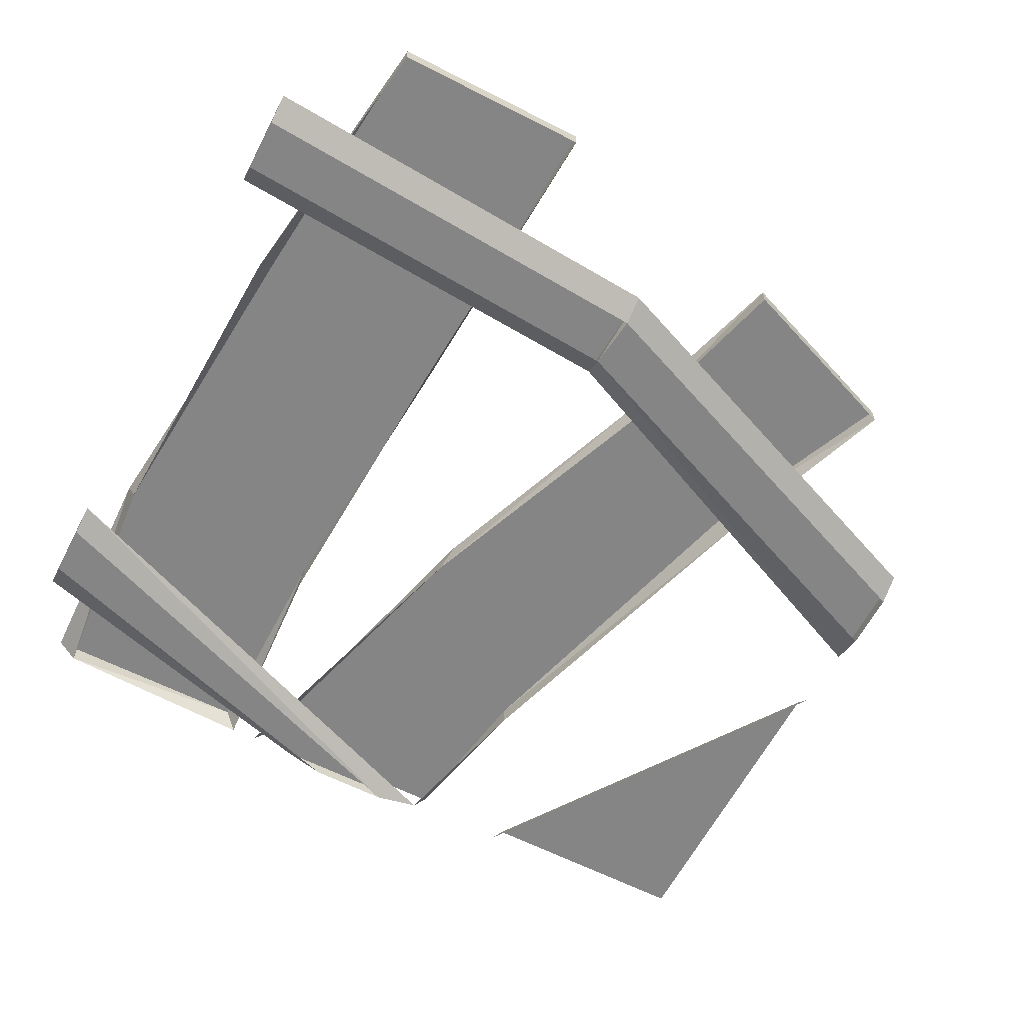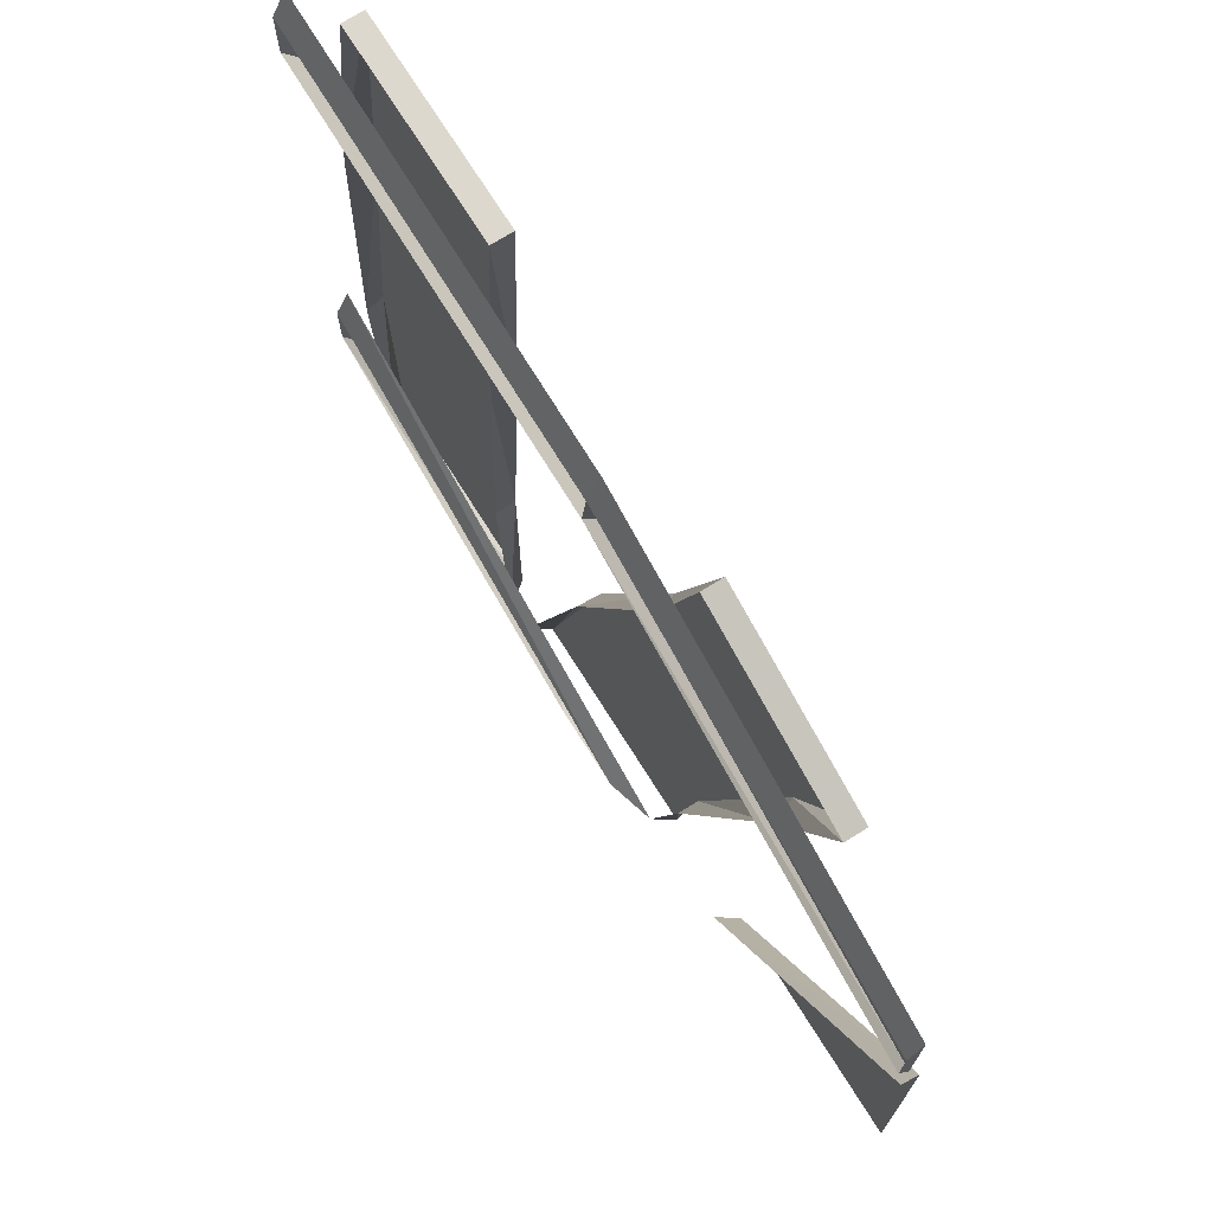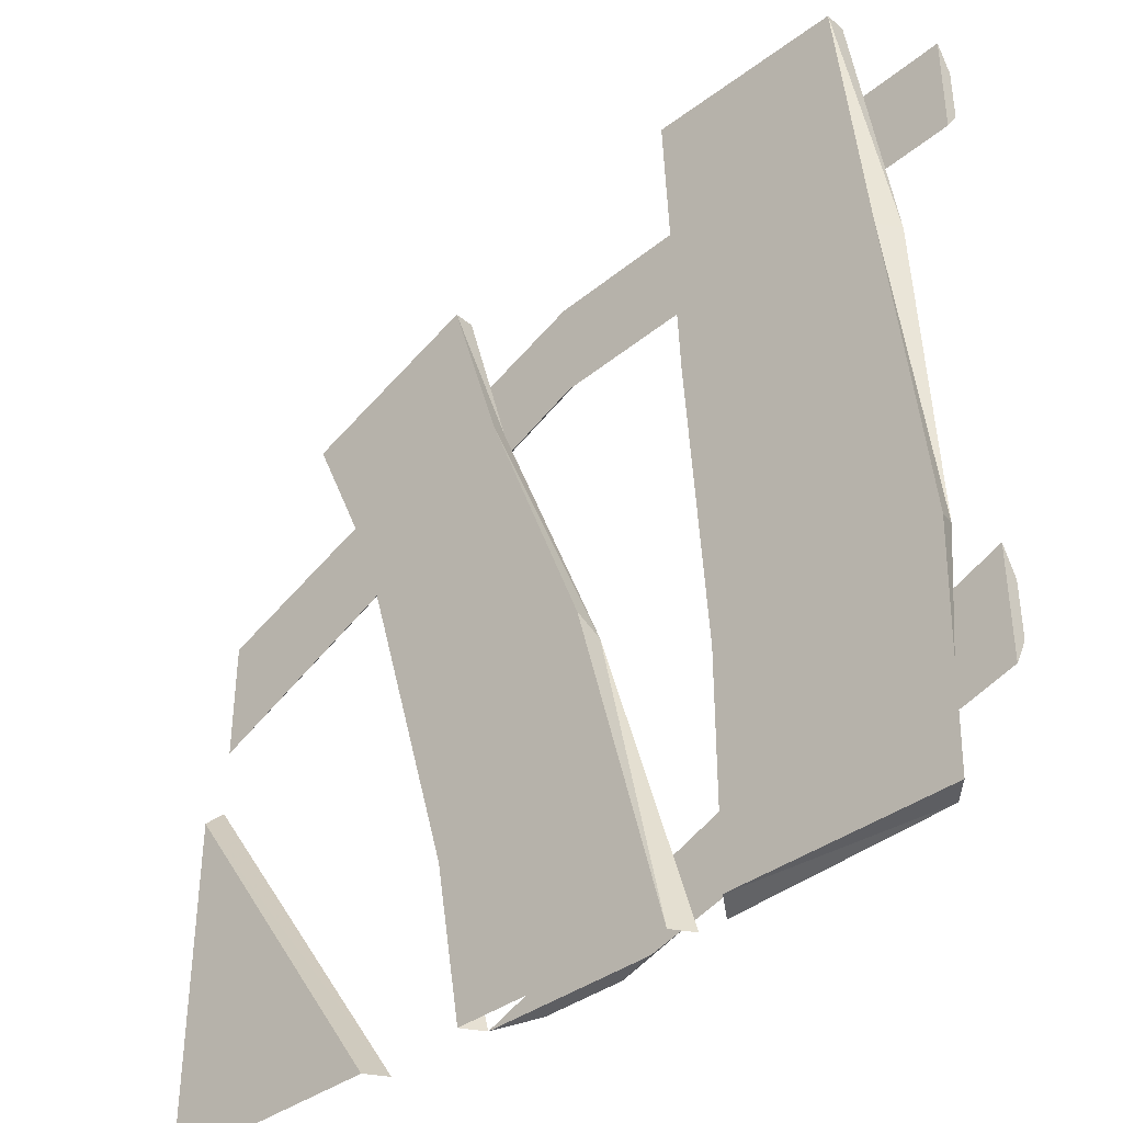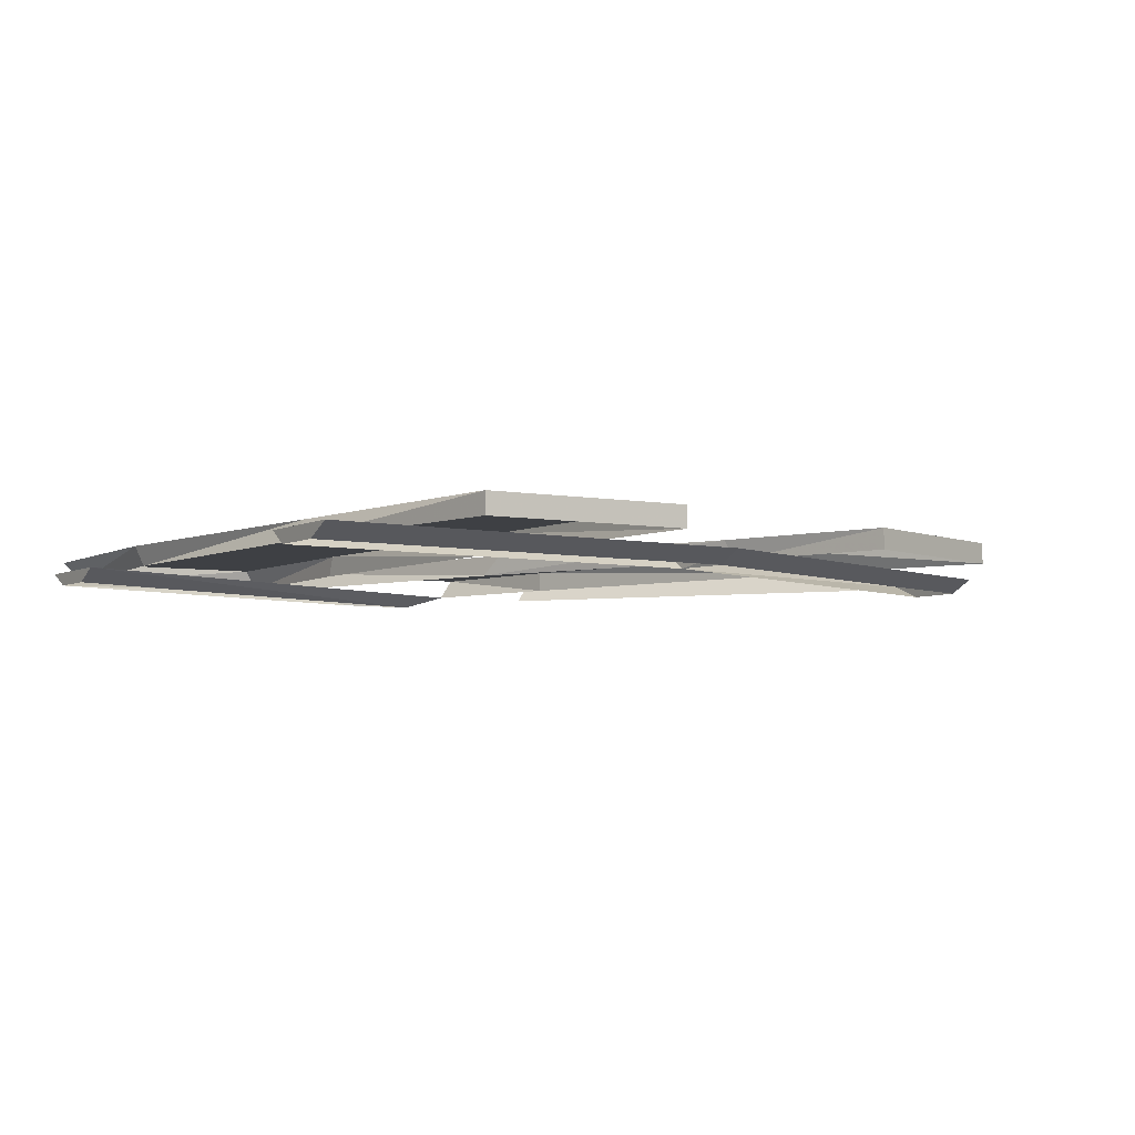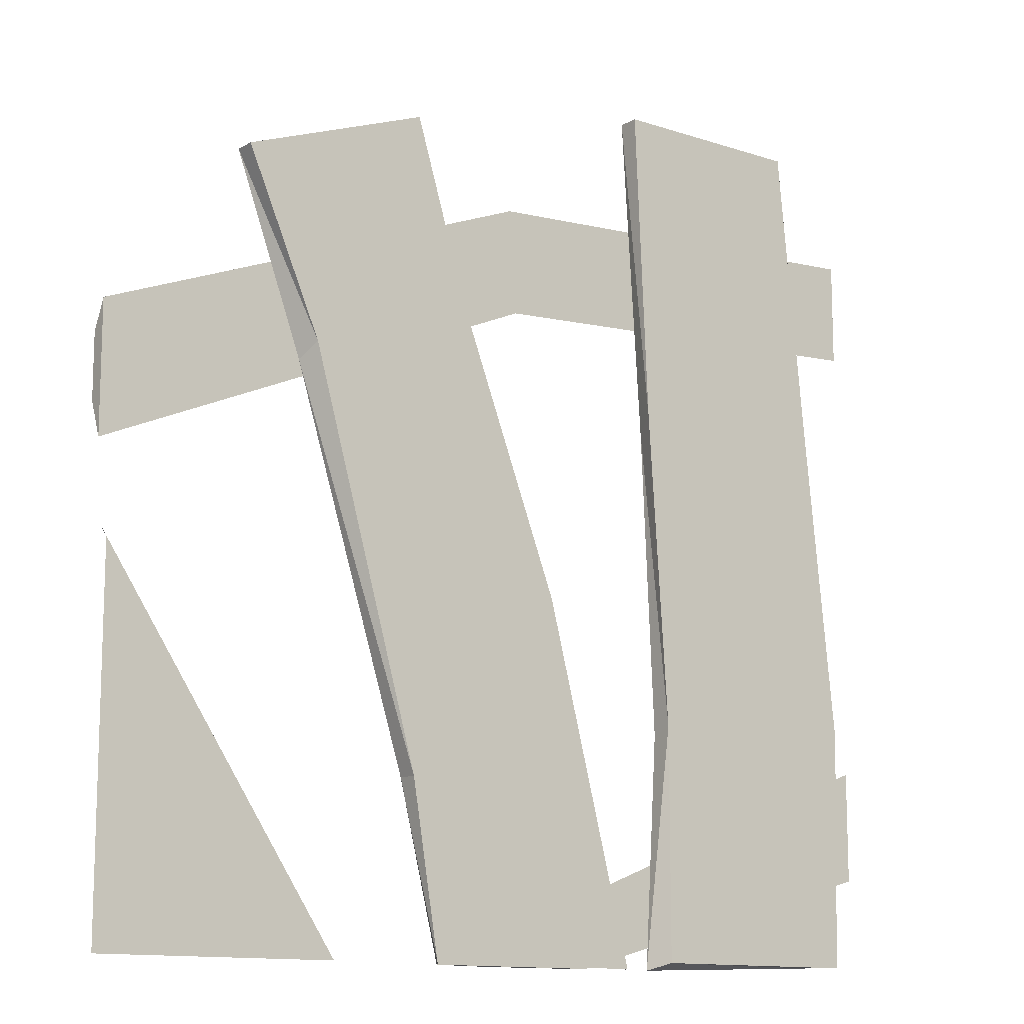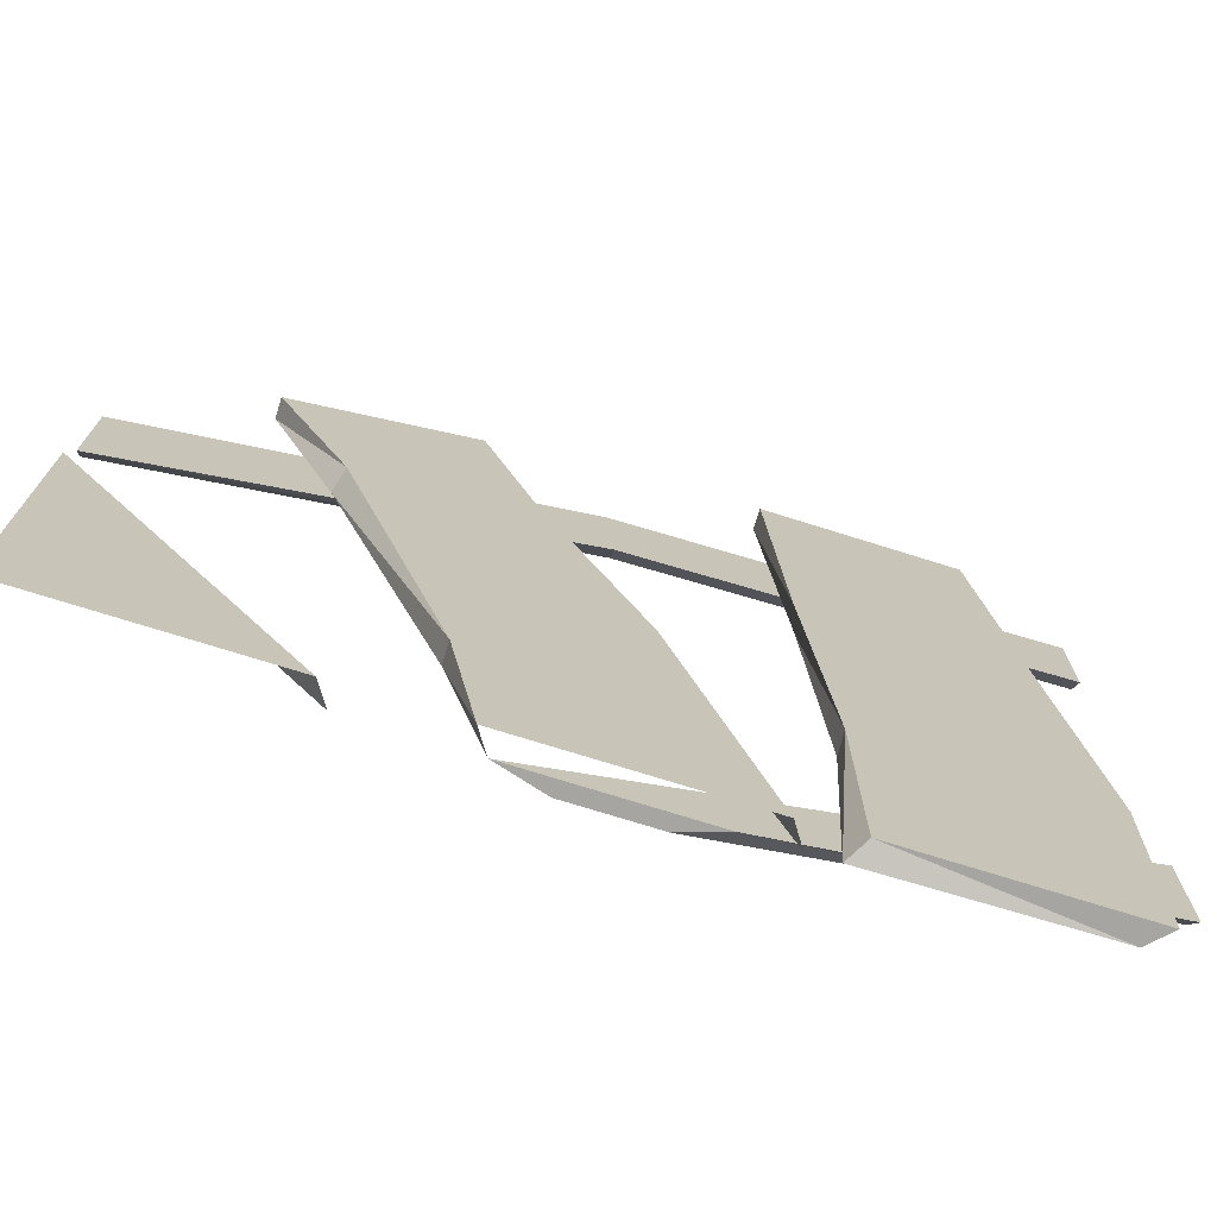
<metadata>
{"format":"obj","ext":"obj","renderer":"f3d","projection":"perspective","resolution":1024,"background":"white","views":[{"elev":-61.8,"azim":-27.4,"up":"+Y"},{"elev":72.2,"azim":57.9,"up":"+Z"},{"elev":-38.5,"azim":-136.7,"up":"+Z"},{"elev":-4.8,"azim":-31.9,"up":"+Y"},{"elev":-12.5,"azim":142.5,"up":"+Z"},{"elev":-73.7,"azim":162.6,"up":"+Z"}]}
</metadata>
<code>
v -0.4297 0.01562 -0.4922
v -0.1875 0.01562 -0.5
v -0.2031 0.03906 -0.4922
v -0.4531 0.03906 -0.4922
v -0.4609 0.03906 -0.2266
v -0.4531 0.01562 -0.2188
v -0.4219 0.03906 0.1484
v -0.4375 0.01562 0.1484
v -0.3906 0.03906 0.4688
v -0.3906 0.01562 0.4688
v -0.1641 0.01562 0.4688
v -0.1641 0.03906 0.4688
v -0.1797 0.03906 0.1172
v -0.1875 0.01562 0.1016
v -0.2031 0.03906 -0.2344
v -0.2031 0.01562 -0.2422
v 0.3516 0.01562 0.3203
v 0.1406 0.01562 0.3984
v 0.1406 0.03906 0.3984
v 0.3516 0.03906 0.3203
v 0.2656 0.03906 0.125
v 0.2734 0.01562 0.1094
v 0.1406 0.03906 -0.3125
v 0.1406 0.01562 -0.3125
v 0.1094 0.03906 -0.5
v 0.09375 0.01562 -0.5
v -0.03906 0.03906 -0.1094
v -0.1406 0.03906 -0.5
v 0.07812 0.03906 0.1953
v -0.04688 0.01562 -0.1328
v -0.1562 0.01562 -0.5
v 0.08594 0.01562 0.2031
v -0.5 0 -0.2969
v -0.5 0 -0.3594
v -0.5 0.01562 -0.3906
v -0.5 0.01562 -0.2656
v 0.03906 0 -0.5
v -0.05469 0 -0.5
v -0.1016 0.01562 -0.5
v 0 0 0.2969
v -0.007812 0 0.2344
v -0.007812 0.01562 0.2109
v 0 0.01562 0.3281
v 0.5 0 0.1016
v 0.5 0.01562 0.1328
v 0.5 0 0.03125
v 0.5 0.01562 -0.007812
v -0.5 0 0.2656
v -0.5 0.01562 0.2422
v -0.5 0 0.3281
v -0.5 0.01562 0.3594
v 0.2344 0.03906 -0.5
v 0.5 0.03906 -0.5
v 0.5 0.03906 -0.1094
v 0.2188 0.01562 -0.5
v 0.5 0.01562 -0.08594
f 1 2 3
f 1 3 4
f 1 4 5
f 1 5 6
f 6 5 7
f 6 7 8
f 8 7 9
f 8 9 10
f 10 9 11
f 11 9 12
f 11 12 13
f 11 13 14
f 14 13 15
f 14 15 16
f 16 15 2
f 2 15 3
f 3 15 4
f 4 15 5
f 5 15 13
f 5 13 7
f 7 13 12
f 7 12 9
f 17 18 19
f 17 19 20
f 17 20 21
f 17 21 22
f 22 21 23
f 22 23 24
f 24 23 25
f 24 25 26
f 23 27 28
f 23 28 25
f 21 29 27
f 21 27 23
f 20 19 29
f 20 29 21
f 30 31 28
f 30 28 27
f 30 27 29
f 30 29 32
f 32 29 19
f 32 19 18
f 33 34 35
f 33 35 36
f 33 36 37
f 37 36 26
f 37 26 38
f 38 26 39
f 38 39 34
f 34 39 35
f 35 39 36
f 36 39 26
f 40 41 42
f 40 42 43
f 40 43 44
f 44 43 45
f 44 45 46
f 46 45 47
f 46 47 41
f 41 47 42
f 41 42 48
f 48 42 49
f 48 49 50
f 50 49 51
f 50 51 40
f 40 51 43
f 40 43 41
f 41 43 42
f 42 43 51
f 42 51 49
f 43 42 47
f 43 47 45
f 52 53 54
f 52 54 55
f 55 54 56

</code>
